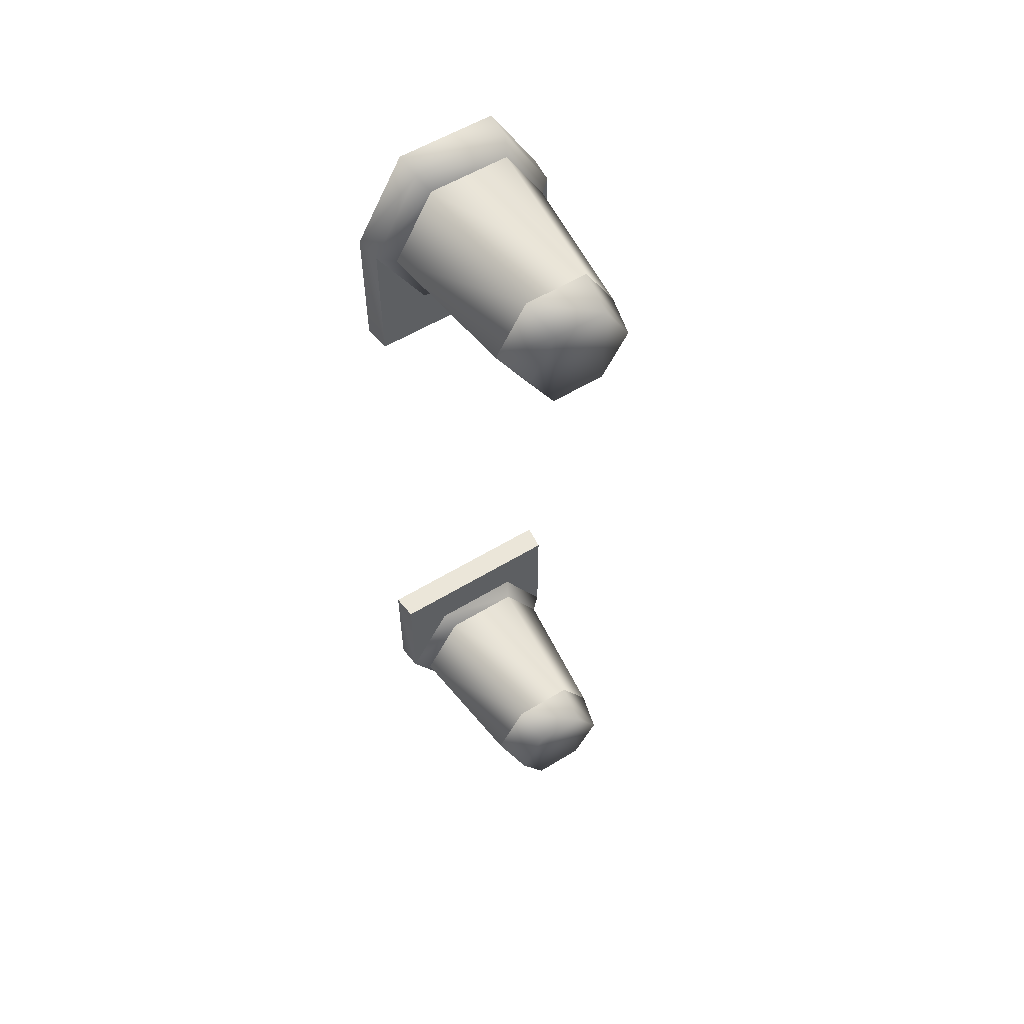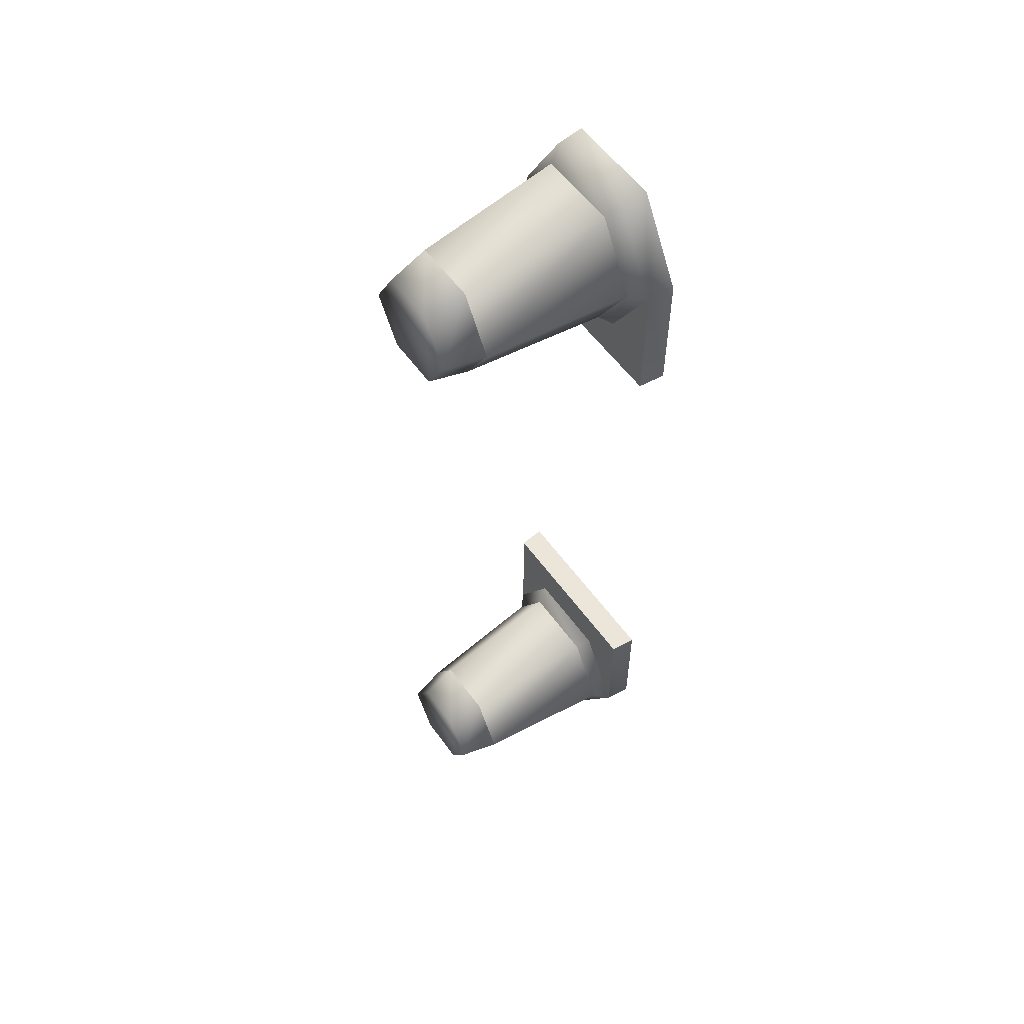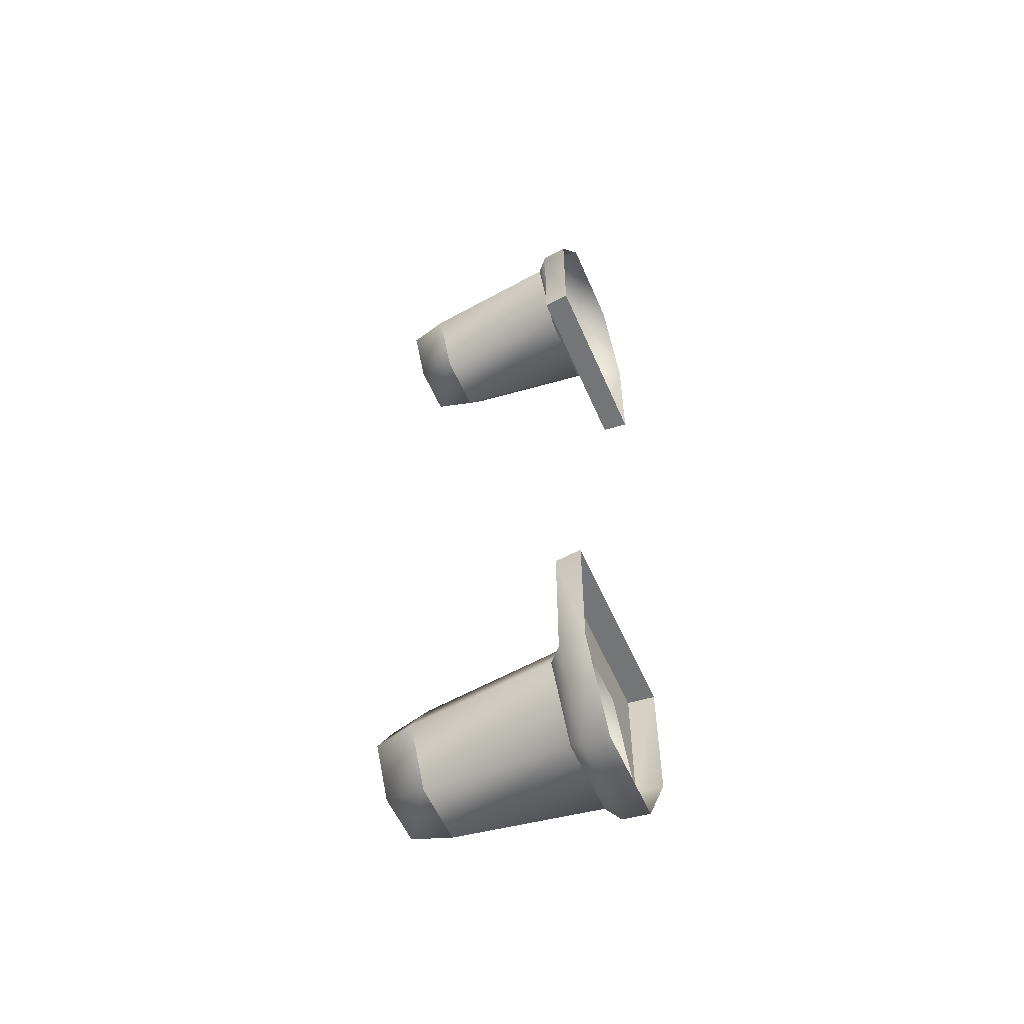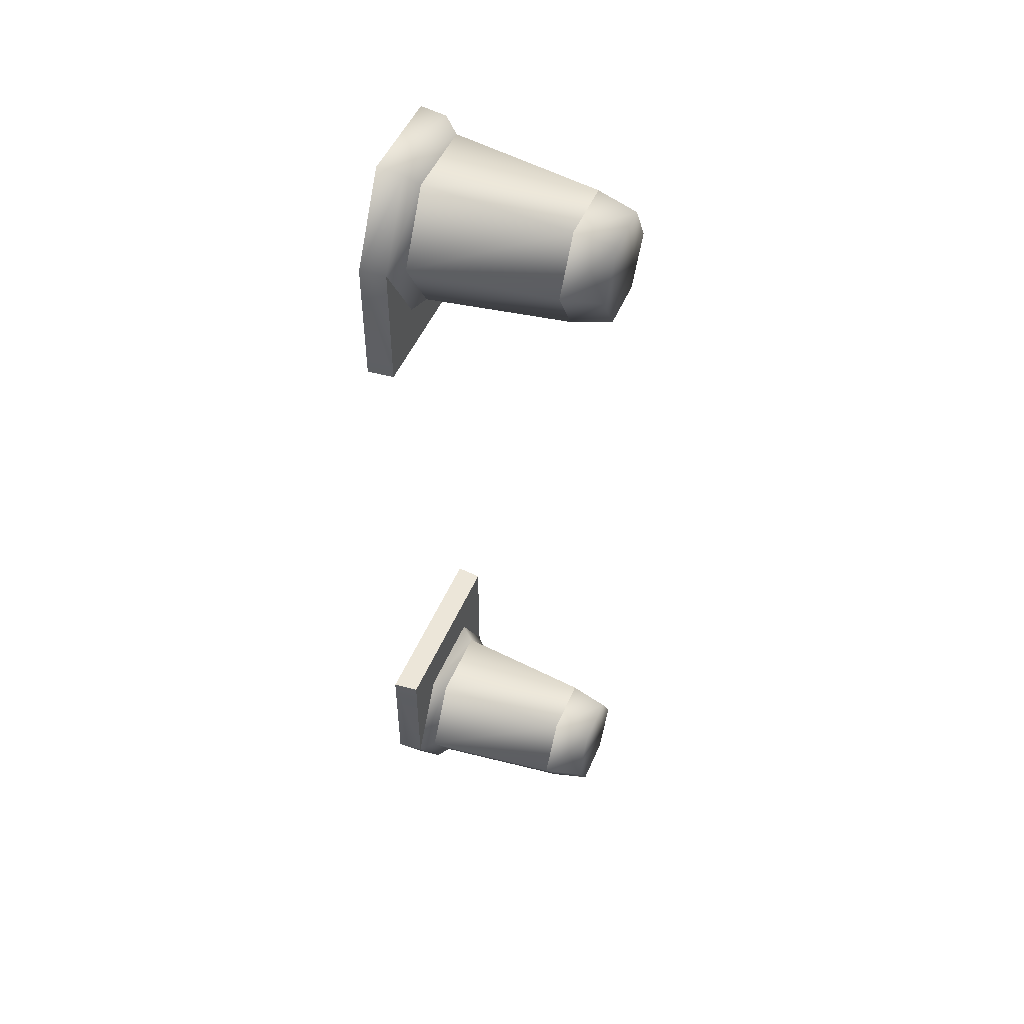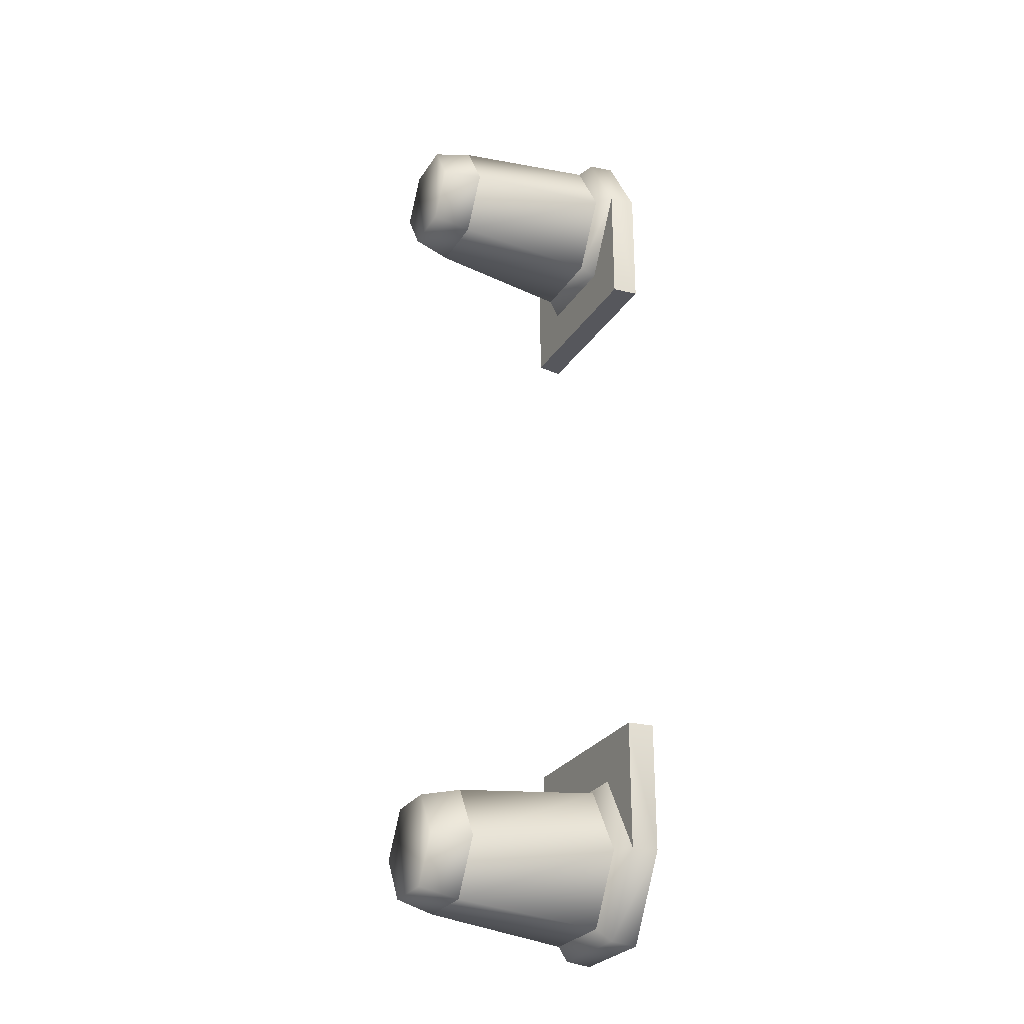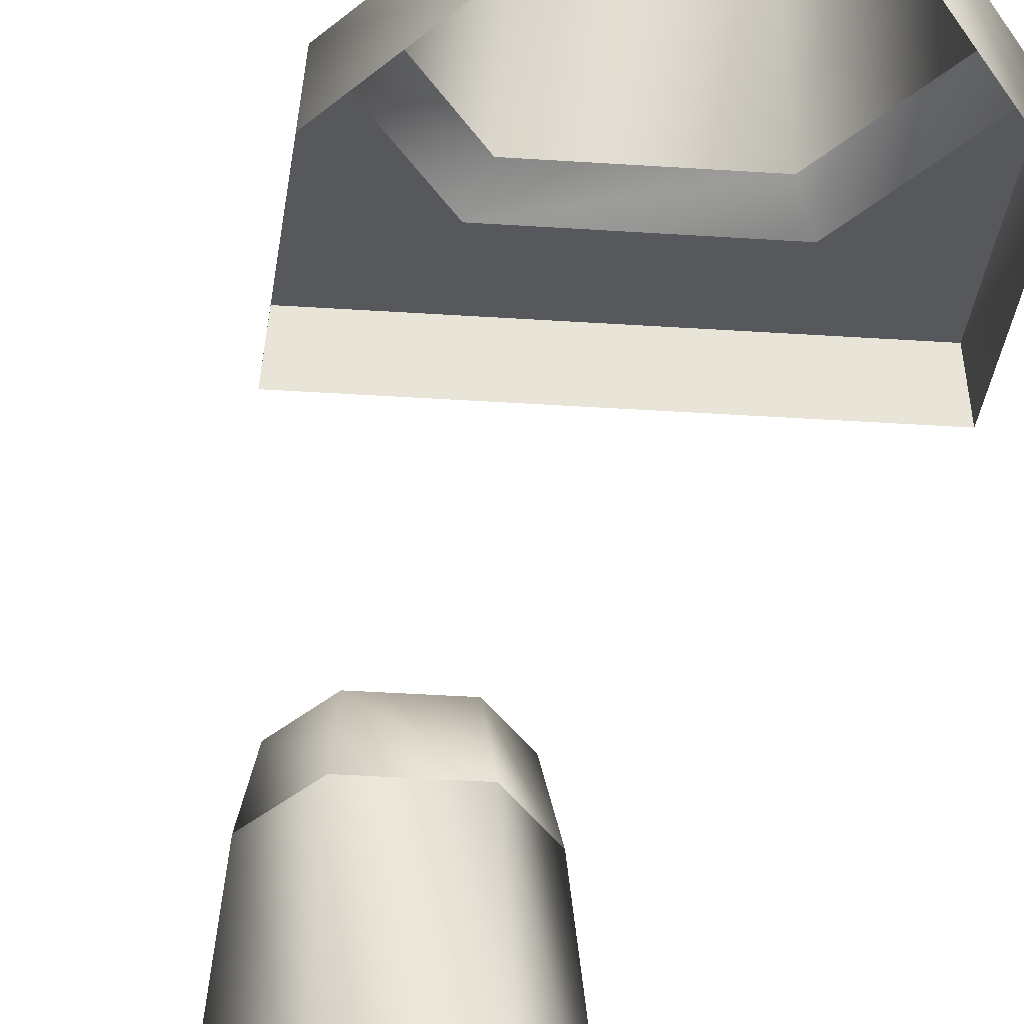
<metadata>
{"format":"obj","ext":"obj","renderer":"f3d","projection":"perspective","resolution":1024,"background":"white","views":[{"elev":56.8,"azim":147.6,"up":"+Z"},{"elev":56.8,"azim":-125.4,"up":"+Z"},{"elev":-56.4,"azim":-66.7,"up":"+Z"},{"elev":49.4,"azim":112.5,"up":"+Z"},{"elev":-27.5,"azim":-116.0,"up":"+Z"},{"elev":-28.6,"azim":173.8,"up":"+Y"}]}
</metadata>
<code>
v 1.213 7.088 -13.09
v 3.081 1.519 -15.19
v 2.426 7.088 -15.19
v 1.54 1.519 -17.86
v 1.213 7.088 -17.29
v -1.54 1.519 -17.86
v -1.213 7.088 -17.29
v -3.081 1.519 -15.19
v -2.426 7.088 -15.19
v -1.54 1.519 -12.52
v -1.213 7.088 -13.09
v 1.54 1.519 -12.52
v -3.081 1.519 15.19
v -1.213 7.087 13.09
v -1.54 1.519 12.52
v 1.213 7.087 13.09
v 1.54 1.519 12.52
v 2.426 7.088 15.19
v 3.081 1.519 15.19
v 1.213 7.087 17.29
v 1.54 1.519 17.86
v -1.213 7.087 17.29
v -1.54 1.519 17.86
v -2.426 7.087 15.19
v -1.813 1.013 -10.19
v 1.813 1.013 -10.19
v -1.813 1.013 -12.05
v 1.813 1.013 -12.05
v -3.626 1.013 -10.19
v -3.626 1.013 -15.19
v 3.626 1.013 -10.19
v 3.626 1.013 -15.19
v -1.813 1.012 12.05
v 1.813 1.012 12.05
v -1.813 1.012 10.19
v 1.813 1.012 10.19
v -3.626 1.012 15.19
v -3.626 1.012 10.19
v 3.626 1.012 15.19
v 3.626 1.012 10.19
v -1.813 3e-06 -10.19
v 1.813 3e-06 -10.19
v -1.813 1.013 -10.19
v 1.813 1.013 -10.19
v 3.626 1.013 -10.19
v 3.735 2e-06 -10.19
v -3.735 2e-06 -10.19
v -3.626 1.013 -10.19
v -2.426 7.088 -15.19
v -1.213 7.088 -13.09
v -2.025 8.606 -15.19
v -1.013 8.606 -13.43
v 1.54 1.519 -17.86
v 3.081 1.519 -15.19
v 1.813 1.013 -18.33
v 3.626 1.013 -15.19
v 1.867 3e-06 -18.42
v 3.735 2e-06 -15.19
v -1.013 8.606 -16.94
v 1.54 1.519 -12.52
v -1.54 1.519 -12.52
v 1.813 1.013 -12.05
v -1.813 1.013 -12.05
v 1.213 7.088 -13.09
v 1.012 8.606 -13.43
v 1.012 8.606 -16.94
v 2.426 7.088 -15.19
v 2.025 8.606 -15.19
v -3.081 1.519 -15.19
v -3.626 1.013 -15.19
v 1.213 7.088 -17.29
v -1.213 7.088 -17.29
v -1.867 3e-06 -18.42
v -3.735 2e-06 -15.19
v -1.813 1.013 -18.33
v -1.54 1.519 -17.86
v -1.813 1.012 10.19
v 1.813 1.012 10.19
v -1.813 -0 10.19
v 1.813 -0 10.19
v 3.735 -2e-06 10.19
v 3.626 1.012 10.19
v -3.626 1.012 10.19
v -3.735 -2e-06 10.19
v -2.025 8.606 15.19
v -1.013 8.606 13.43
v -2.426 7.087 15.19
v -1.213 7.087 13.09
v 3.081 1.519 15.19
v 1.54 1.519 17.86
v 3.626 1.012 15.19
v 1.813 1.012 18.33
v 3.735 -2e-06 15.19
v 1.867 -3e-06 18.42
v -1.013 8.606 16.94
v 1.813 1.012 12.05
v -1.813 1.012 12.05
v 1.54 1.519 12.52
v -1.54 1.519 12.52
v 1.012 8.606 13.43
v 1.213 7.087 13.09
v 1.012 8.606 16.94
v 2.025 8.606 15.19
v 2.426 7.088 15.19
v -3.626 1.012 15.19
v -3.081 1.519 15.19
v 1.213 7.087 17.29
v -1.213 7.087 17.29
v -3.735 -2e-06 15.19
v -1.867 -3e-06 18.42
v -1.813 1.012 18.33
v -1.54 1.519 17.86
f 1 2 3
f 2 4 3
f 3 4 5
f 4 6 5
f 5 6 7
f 6 8 7
f 7 8 9
f 8 10 9
f 9 10 11
f 10 12 11
f 11 12 1
f 12 2 1
f 13 14 15
f 14 16 15
f 15 16 17
f 16 18 17
f 17 18 19
f 18 20 19
f 19 20 21
f 20 22 21
f 21 22 23
f 22 24 23
f 23 24 13
f 24 14 13
f 25 26 27
f 26 28 27
f 29 25 30
f 25 27 30
f 26 31 28
f 31 32 28
f 33 34 35
f 34 36 35
f 37 33 38
f 33 35 38
f 34 39 36
f 39 40 36
f 41 42 43
f 42 44 43
f 45 44 46
f 44 42 46
f 47 41 48
f 41 43 48
f 49 50 51
f 50 52 51
f 53 54 55
f 54 56 55
f 55 56 57
f 56 58 57
f 59 51 52
f 60 61 62
f 61 63 62
f 50 64 52
f 64 65 52
f 66 59 65
f 59 52 65
f 54 60 56
f 60 62 56
f 64 67 65
f 67 68 65
f 61 69 63
f 69 70 63
f 65 68 66
f 67 71 68
f 71 66 68
f 71 72 66
f 72 59 66
f 73 74 75
f 74 70 75
f 75 70 76
f 70 69 76
f 57 73 55
f 73 75 55
f 55 75 53
f 75 76 53
f 45 46 56
f 46 58 56
f 47 48 74
f 48 70 74
f 72 49 59
f 49 51 59
f 77 78 79
f 78 80 79
f 81 80 82
f 80 78 82
f 83 77 84
f 77 79 84
f 85 86 87
f 86 88 87
f 89 90 91
f 90 92 91
f 91 92 93
f 92 94 93
f 86 85 95
f 96 97 98
f 97 99 98
f 86 100 88
f 100 101 88
f 100 86 102
f 86 95 102
f 91 96 89
f 96 98 89
f 100 103 101
f 103 104 101
f 97 105 99
f 105 106 99
f 102 103 100
f 103 102 104
f 102 107 104
f 102 95 107
f 95 108 107
f 109 110 105
f 110 111 105
f 105 111 106
f 111 112 106
f 110 94 111
f 94 92 111
f 111 92 112
f 92 90 112
f 91 93 82
f 93 81 82
f 109 105 84
f 105 83 84
f 95 85 108
f 85 87 108

</code>
